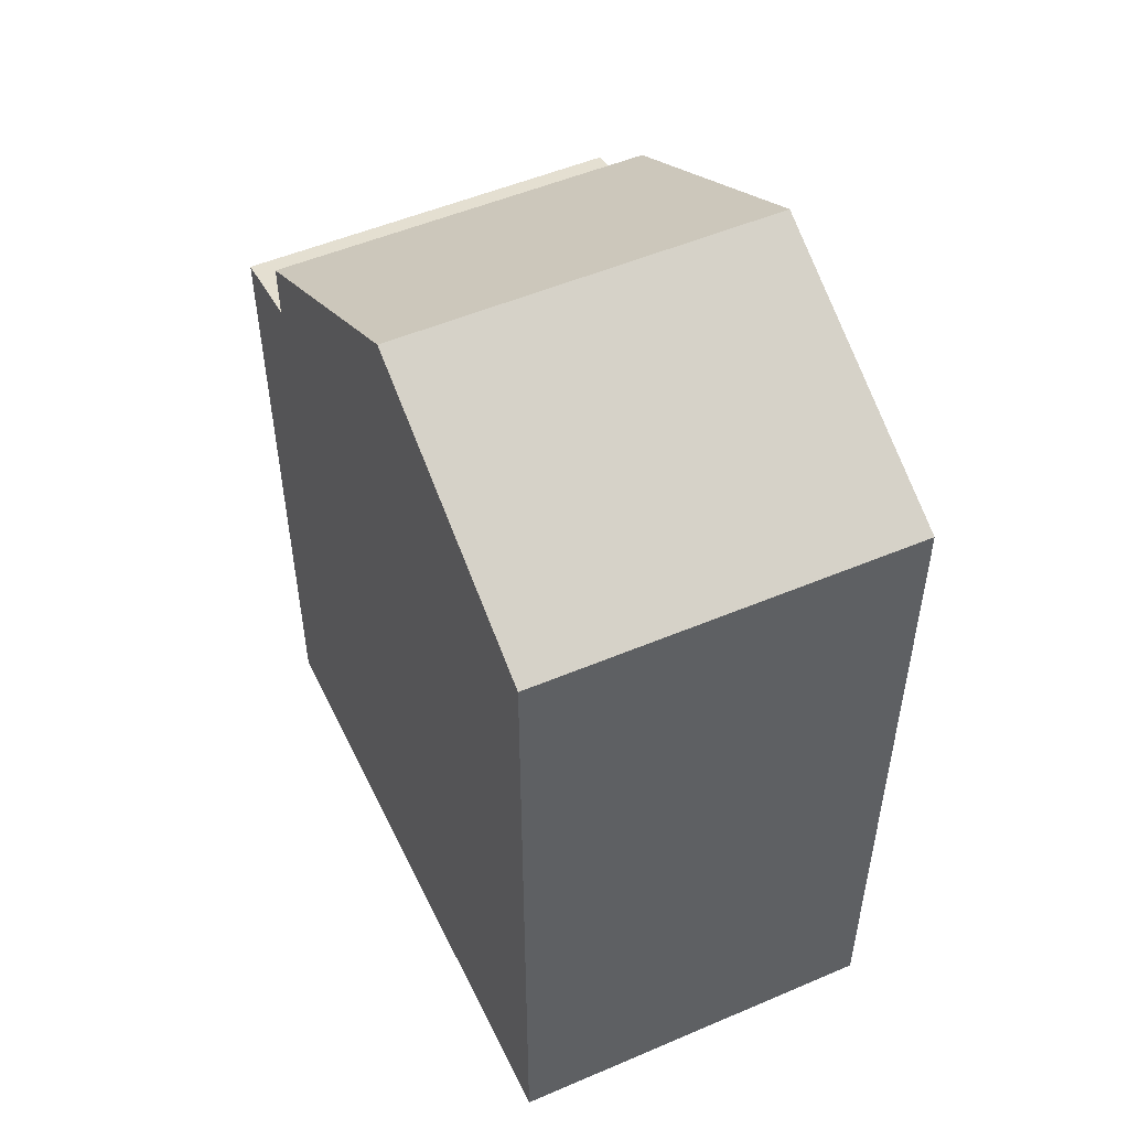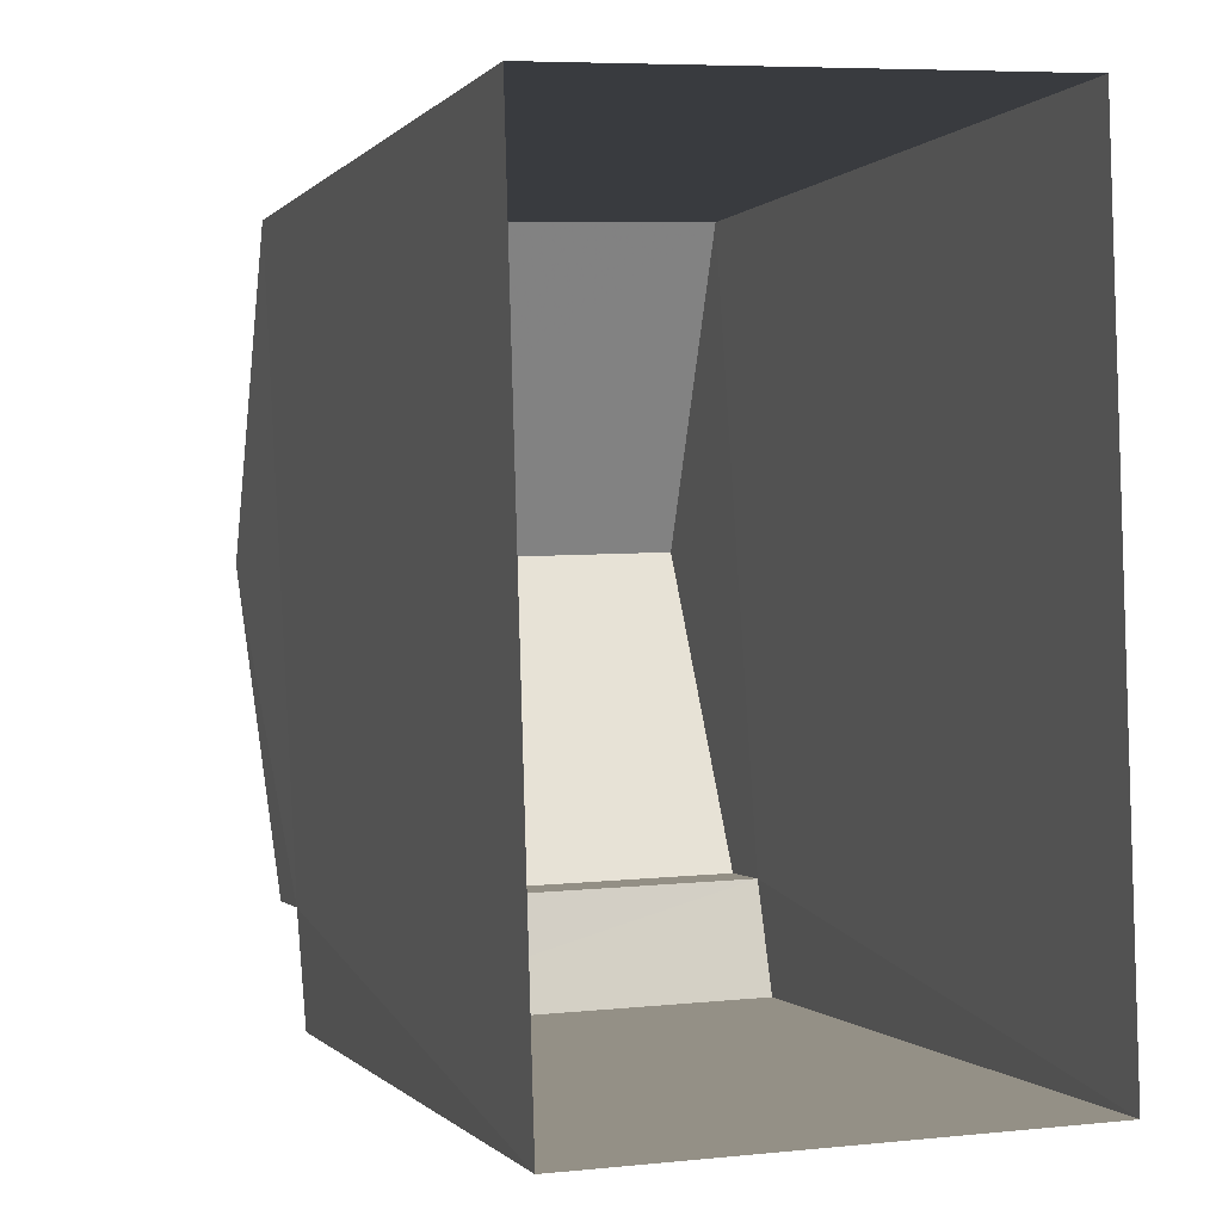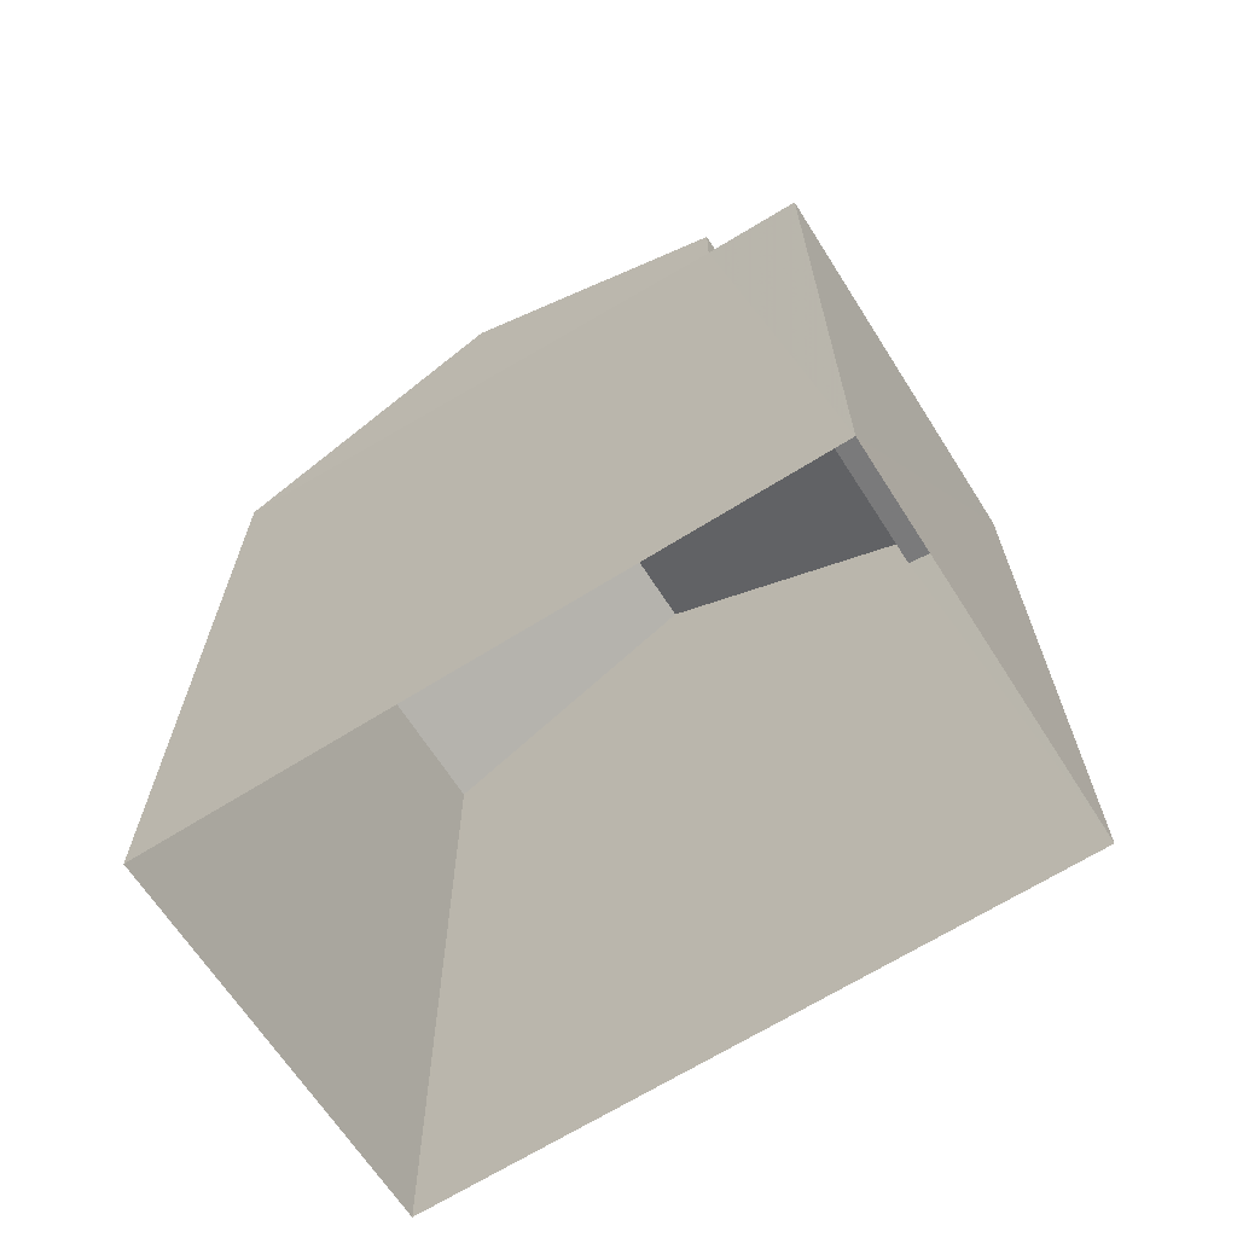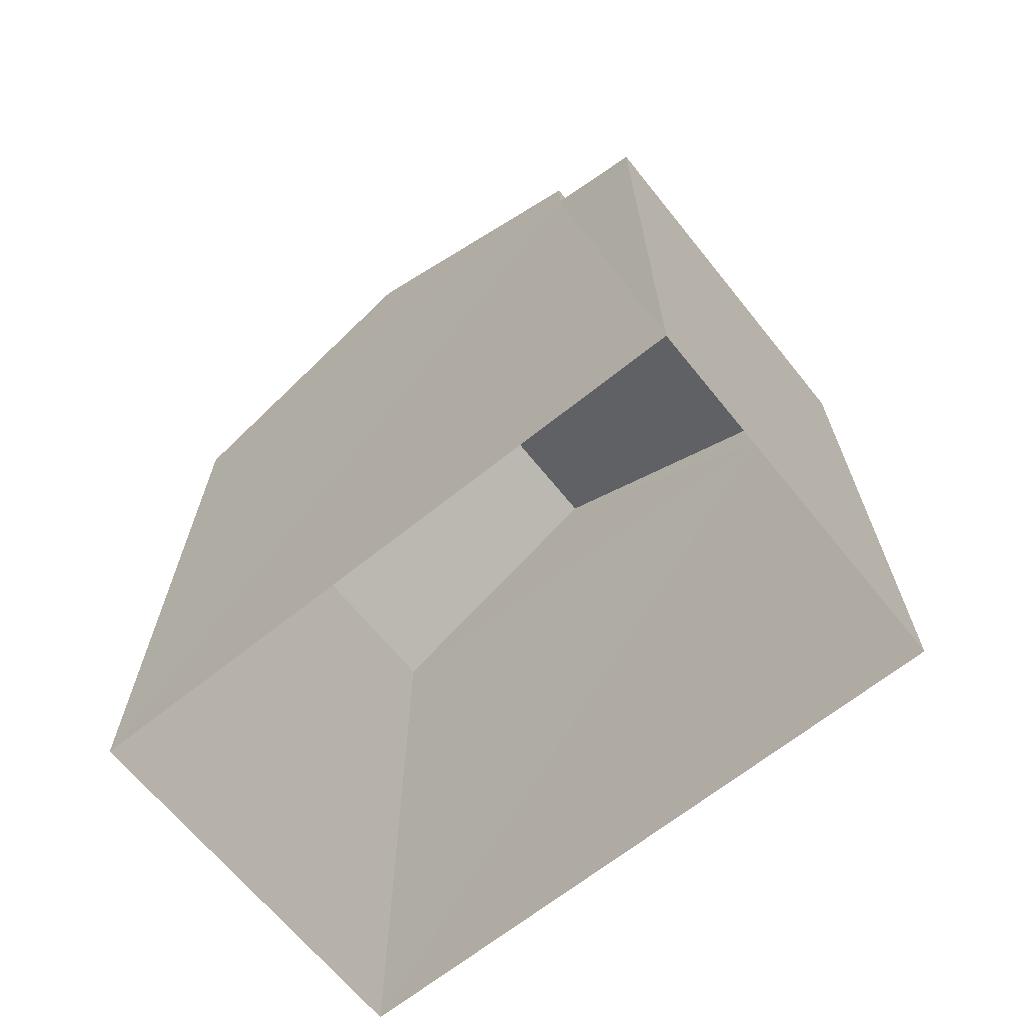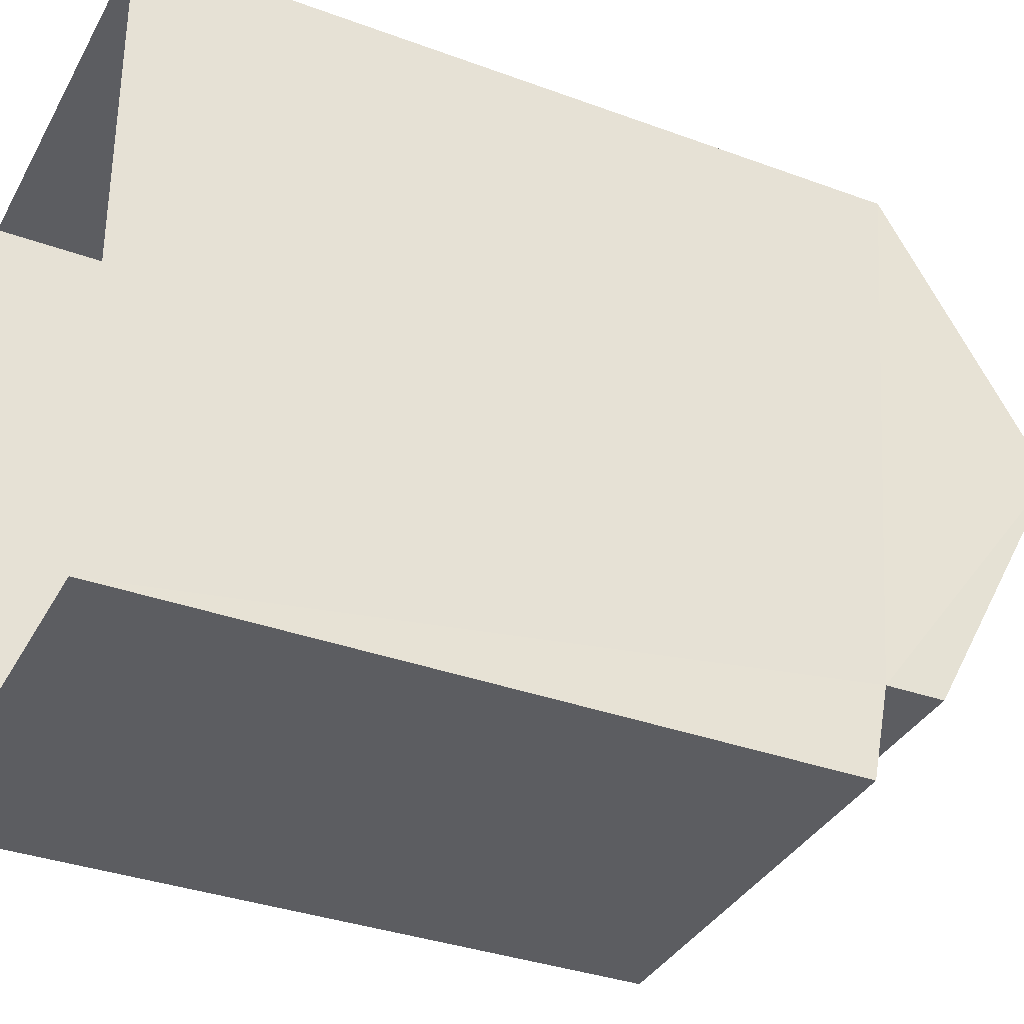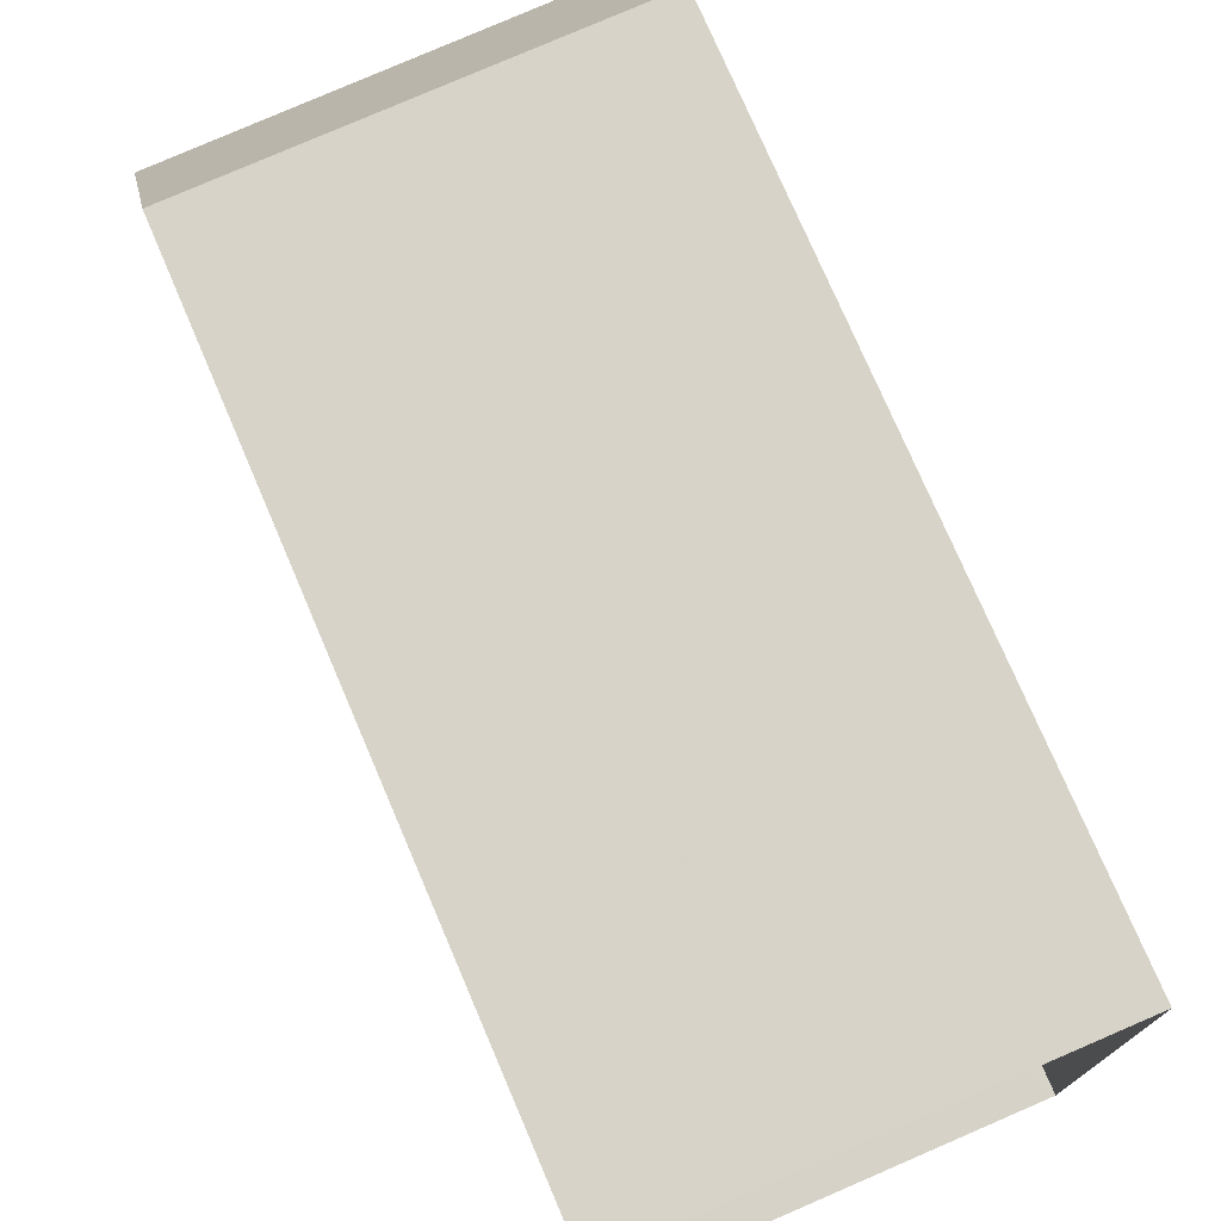
<metadata>
{"format":"obj","ext":"obj","renderer":"f3d","projection":"perspective","resolution":1024,"background":"white","views":[{"elev":50.5,"azim":152.8,"up":"+Z"},{"elev":-0.3,"azim":162.7,"up":"+Y"},{"elev":-66.0,"azim":-59.3,"up":"+Z"},{"elev":-66.8,"azim":-53.1,"up":"+Z"},{"elev":-34.8,"azim":-116.1,"up":"+Y"},{"elev":75.5,"azim":156.8,"up":"+Y"}]}
</metadata>
<code>
v -3.726e+05 -1.052e+05 24.37
v -3.726e+05 -1.052e+05 24.36
v -3.726e+05 -1.052e+05 24.36
v -3.726e+05 -1.052e+05 24.37
v -3.726e+05 -1.052e+05 33.49
v -3.726e+05 -1.052e+05 33.21
v -3.726e+05 -1.052e+05 33.21
v -3.726e+05 -1.052e+05 33.49
v -3.726e+05 -1.052e+05 36.25
v -3.726e+05 -1.052e+05 34.24
v -3.726e+05 -1.052e+05 36.25
v -3.726e+05 -1.052e+05 34.24
v -3.726e+05 -1.052e+05 34.25
v -3.726e+05 -1.052e+05 34.25
f 1 2 3
f 1 4 2
f 5 6 7
f 8 5 7
f 9 10 11
f 9 12 10
f 13 14 9
f 11 13 9
f 11 10 5
f 13 11 5
f 10 2 5
f 5 2 4
f 5 4 6
f 12 3 2
f 10 12 2
f 7 4 1
f 7 6 4
f 12 9 8
f 12 8 3
f 9 14 8
f 3 8 1
f 1 8 7
f 5 14 13
f 5 8 14

</code>
